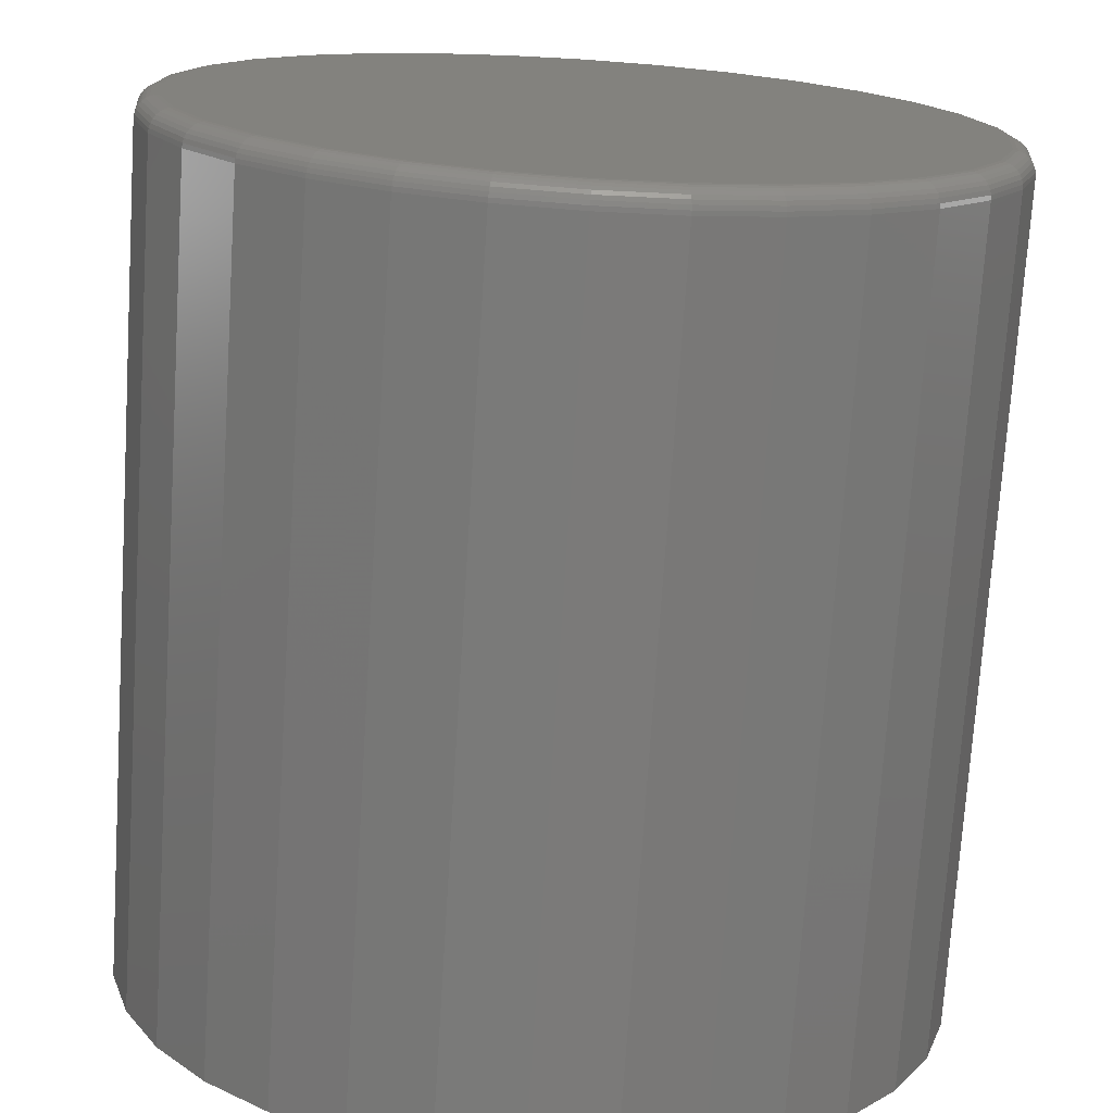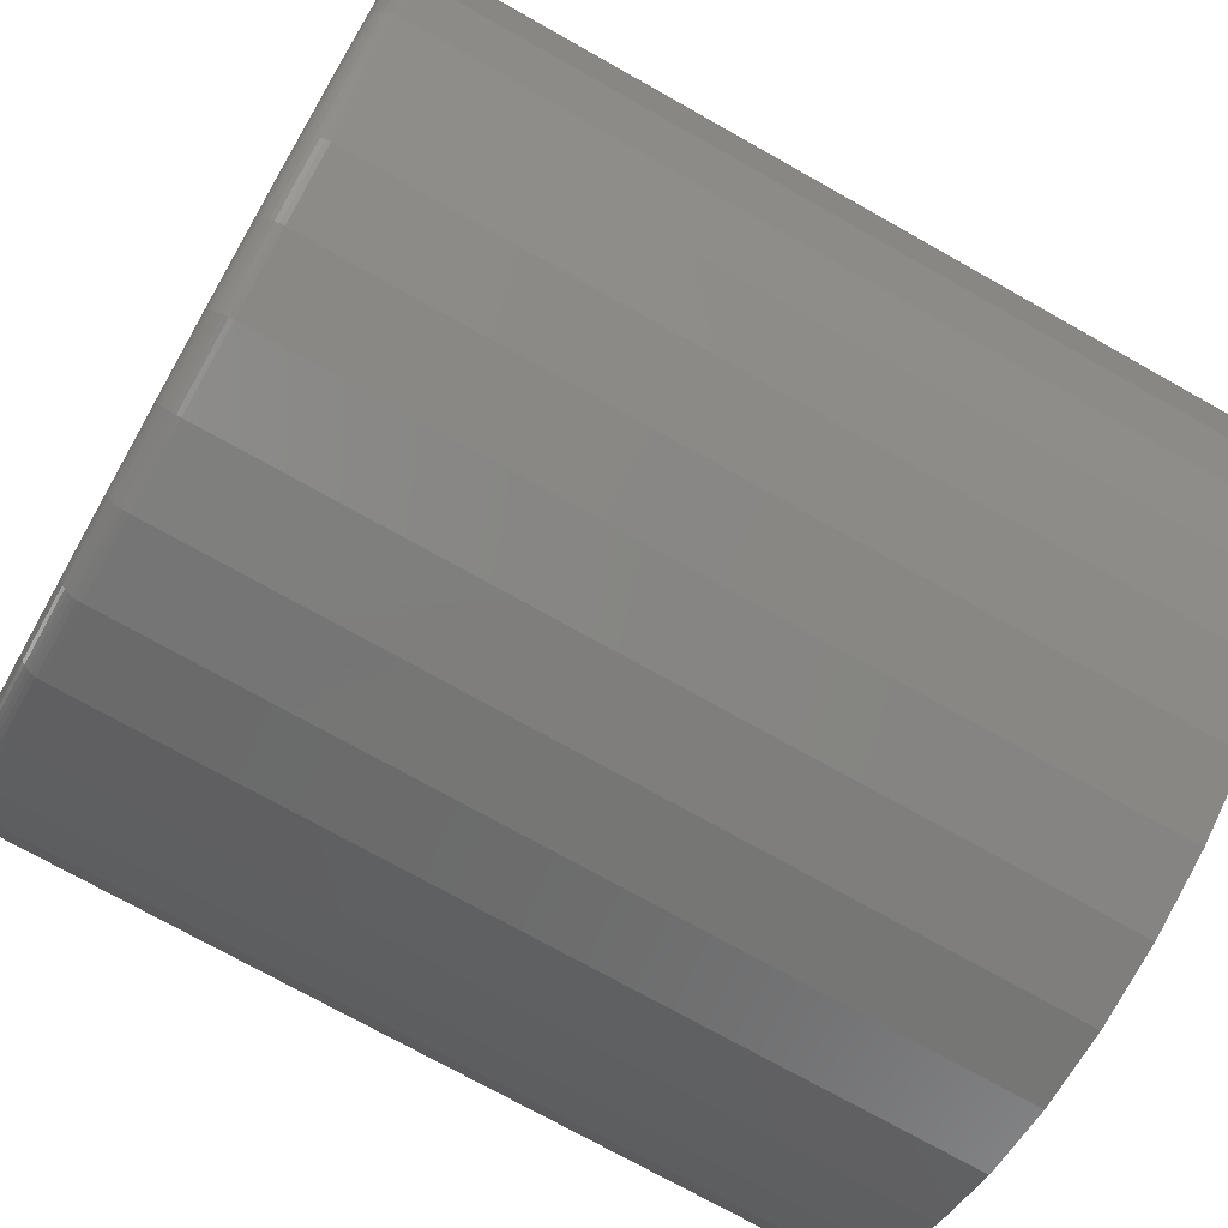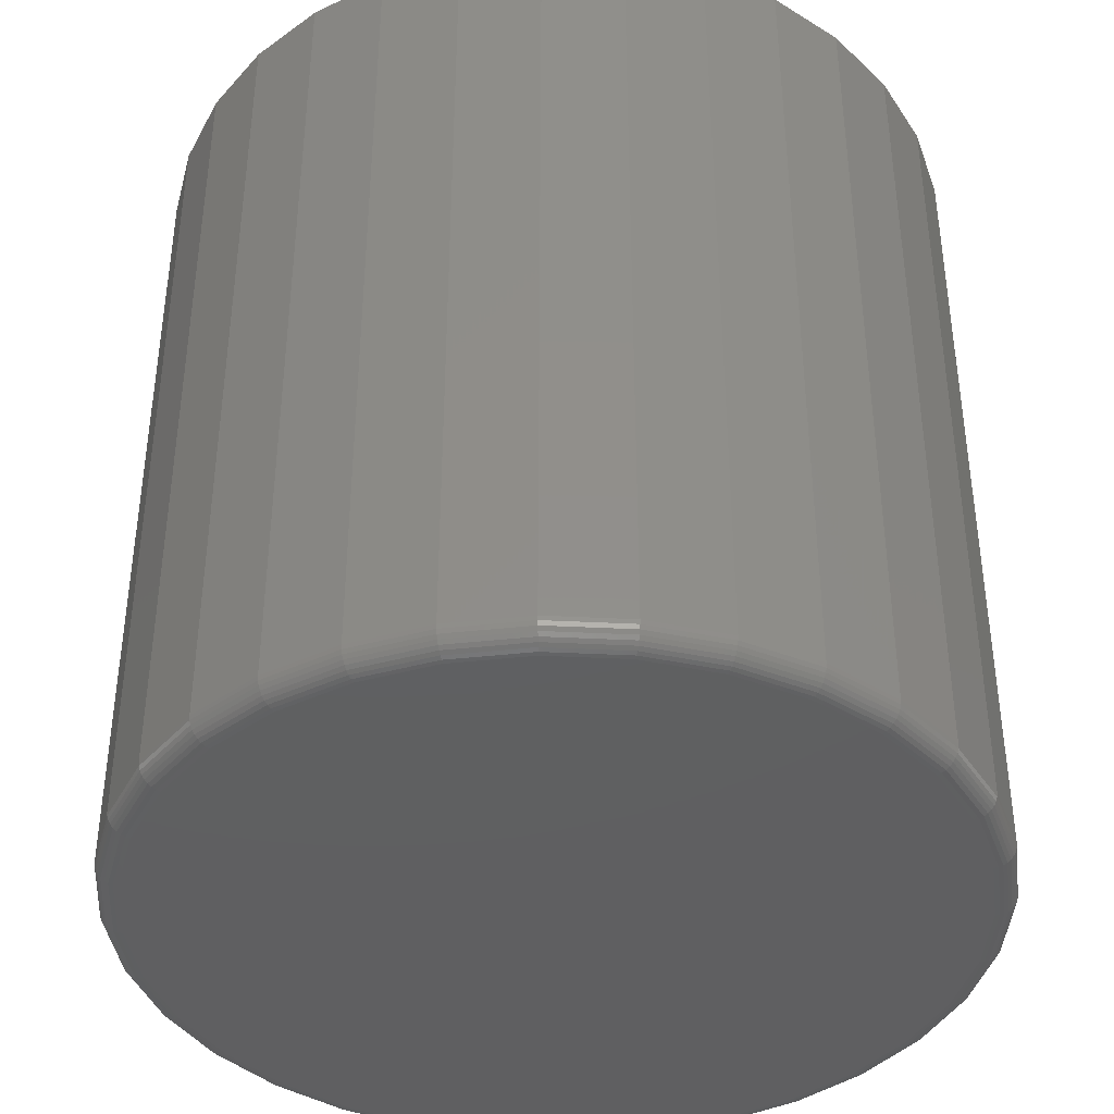
<metadata>
{"format":"stl","ext":"stl","renderer":"f3d","projection":"perspective","resolution":1024,"background":"white","views":[{"elev":-73.5,"azim":-3.7,"up":"+Z"},{"elev":-73.4,"azim":60.6,"up":"+Z"},{"elev":-40.0,"azim":2.1,"up":"+Y"}]}
</metadata>
<code>
# stl→obj: 320 verts, 636 faces
v -0.01912 -0.2969 0.6097
v 0.0336 -0.2969 0.6097
v 0.007237 -0.2969 0.6123
v -0.04447 -0.2969 0.602
v 0.05894 -0.2969 0.602
v 0.05894 -0.2969 0.3523
v -0.01912 -0.2969 0.3446
v 0.0336 -0.2969 0.3446
v 0.007237 -0.2969 0.342
v 0.0823 -0.2969 0.5895
v -0.06783 -0.2969 0.5895
v 0.1028 -0.2969 0.5727
v -0.0883 -0.2969 0.5727
v 0.1196 -0.2969 0.5522
v -0.1051 -0.2969 0.5522
v 0.1321 -0.2969 0.5288
v -0.1176 -0.2969 0.5288
v 0.1398 -0.2969 0.5035
v -0.1253 -0.2969 0.5035
v 0.1424 -0.2969 0.4771
v -0.1279 -0.2969 0.4771
v 0.1398 -0.2969 0.4508
v -0.1253 -0.2969 0.4508
v 0.1321 -0.2969 0.4254
v -0.1176 -0.2969 0.4254
v 0.1196 -0.2969 0.4021
v -0.1051 -0.2969 0.4021
v 0.1028 -0.2969 0.3816
v -0.0883 -0.2969 0.3816
v 0.0823 -0.2969 0.3648
v -0.06783 -0.2969 0.3648
v -0.04447 -0.2969 0.3523
v 0.1502 6.345e-17 0.4771
v 0.1502 -0.2891 0.4771
v 0.1474 6.174e-17 0.4493
v 0.1474 -0.2891 0.4493
v 0.1393 5.981e-17 0.4224
v 0.1393 -0.2891 0.4224
v 0.1261 5.77e-17 0.3977
v 0.1261 -0.2891 0.3977
v 0.1083 5.551e-17 0.3761
v 0.1083 -0.2891 0.3761
v 0.08664 5.332e-17 0.3583
v 0.08664 -0.2891 0.3583
v 0.06193 5.122e-17 0.3451
v 0.06193 -0.2891 0.3451
v 0.03512 4.928e-17 0.337
v 0.03512 -0.2891 0.337
v 0.007237 4.758e-17 0.3342
v 0.007237 -0.2891 0.3342
v -0.02065 4.618e-17 0.337
v -0.02065 -0.2891 0.337
v -0.04746 4.514e-17 0.3451
v -0.04746 -0.2891 0.3451
v -0.07217 4.451e-17 0.3583
v -0.07217 -0.2891 0.3583
v -0.09383 4.429e-17 0.3761
v -0.09383 -0.2891 0.3761
v -0.1116 4.451e-17 0.3977
v -0.1116 -0.2891 0.3977
v -0.1248 4.514e-17 0.4224
v -0.1248 -0.2891 0.4224
v -0.1329 4.618e-17 0.4493
v -0.1329 -0.2891 0.4493
v -0.1357 4.758e-17 0.4771
v -0.1357 -0.2891 0.4771
v -0.1329 4.928e-17 0.505
v -0.1329 -0.2891 0.505
v -0.1248 5.122e-17 0.5318
v -0.1248 -0.2891 0.5318
v -0.1116 5.332e-17 0.5565
v -0.1116 -0.2891 0.5565
v -0.09383 5.551e-17 0.5782
v -0.09383 -0.2891 0.5782
v -0.07217 5.77e-17 0.596
v -0.07217 -0.2891 0.596
v -0.04746 5.981e-17 0.6092
v -0.04746 -0.2891 0.6092
v -0.02065 6.174e-17 0.6173
v -0.02065 -0.2891 0.6173
v 0.007237 6.345e-17 0.6201
v 0.007237 -0.2891 0.6201
v 0.03512 6.484e-17 0.6173
v 0.03512 -0.2891 0.6173
v 0.06193 6.588e-17 0.6092
v 0.06193 -0.2891 0.6092
v 0.08664 6.652e-17 0.596
v 0.08664 -0.2891 0.596
v 0.1083 6.673e-17 0.5782
v 0.1083 -0.2891 0.5782
v 0.1261 6.652e-17 0.5565
v 0.1261 -0.2891 0.5565
v 0.1393 6.588e-17 0.5318
v 0.1393 -0.2891 0.5318
v 0.1474 6.484e-17 0.505
v 0.1474 -0.2891 0.505
v -0.1294 -0.2967 0.4771
v -0.1268 -0.2967 0.5038
v -0.1309 -0.2963 0.4771
v -0.1282 -0.2963 0.5041
v -0.1322 -0.2956 0.4771
v -0.1295 -0.2956 0.5043
v -0.1334 -0.2946 0.4771
v -0.1307 -0.2946 0.5046
v -0.1344 -0.2934 0.4771
v -0.1317 -0.2934 0.5048
v -0.1351 -0.2921 0.4771
v -0.1324 -0.2921 0.5049
v -0.1355 -0.2906 0.4771
v -0.1328 -0.2906 0.505
v 0.1413 -0.2967 0.5038
v 0.1439 -0.2967 0.4771
v 0.1427 -0.2963 0.5041
v 0.1453 -0.2963 0.4771
v 0.144 -0.2956 0.5043
v 0.1467 -0.2956 0.4771
v 0.1452 -0.2946 0.5046
v 0.1479 -0.2946 0.4771
v 0.1461 -0.2934 0.5048
v 0.1488 -0.2934 0.4771
v 0.1468 -0.2921 0.5049
v 0.1496 -0.2921 0.4771
v 0.1473 -0.2906 0.505
v 0.15 -0.2906 0.4771
v 0.1335 -0.2967 0.5294
v 0.1348 -0.2963 0.53
v 0.1361 -0.2956 0.5305
v 0.1372 -0.2946 0.531
v 0.1381 -0.2934 0.5313
v 0.1387 -0.2921 0.5316
v 0.1391 -0.2906 0.5318
v 0.1208 -0.2967 0.5531
v 0.1221 -0.2963 0.5539
v 0.1232 -0.2956 0.5546
v 0.1242 -0.2946 0.5553
v 0.125 -0.2934 0.5558
v 0.1256 -0.2921 0.5562
v 0.126 -0.2906 0.5565
v 0.1039 -0.2967 0.5738
v 0.1049 -0.2963 0.5748
v 0.1058 -0.2956 0.5757
v 0.1067 -0.2946 0.5766
v 0.1074 -0.2934 0.5773
v 0.1079 -0.2921 0.5778
v 0.1082 -0.2906 0.5781
v 0.08315 -0.2967 0.5907
v 0.08396 -0.2963 0.592
v 0.08471 -0.2956 0.5931
v 0.08537 -0.2946 0.5941
v 0.08591 -0.2934 0.5949
v 0.08631 -0.2921 0.5955
v 0.08656 -0.2906 0.5959
v 0.05953 -0.2967 0.6034
v 0.06009 -0.2963 0.6047
v 0.0606 -0.2956 0.606
v 0.06106 -0.2946 0.6071
v 0.06143 -0.2934 0.608
v 0.06171 -0.2921 0.6086
v 0.06188 -0.2906 0.609
v 0.03389 -0.2967 0.6112
v 0.03418 -0.2963 0.6126
v 0.03444 -0.2956 0.6139
v 0.03467 -0.2946 0.6151
v 0.03486 -0.2934 0.616
v 0.035 -0.2921 0.6167
v 0.03509 -0.2906 0.6172
v 0.007237 -0.2967 0.6138
v 0.007237 -0.2963 0.6152
v 0.007237 -0.2956 0.6166
v 0.007237 -0.2946 0.6178
v 0.007237 -0.2934 0.6187
v 0.007237 -0.2921 0.6195
v 0.007237 -0.2906 0.6199
v -0.01942 -0.2967 0.6112
v -0.01971 -0.2963 0.6126
v -0.01997 -0.2956 0.6139
v -0.0202 -0.2946 0.6151
v -0.02039 -0.2934 0.616
v -0.02053 -0.2921 0.6167
v -0.02062 -0.2906 0.6172
v -0.04505 -0.2967 0.6034
v -0.04561 -0.2963 0.6047
v -0.04613 -0.2956 0.606
v -0.04658 -0.2946 0.6071
v -0.04696 -0.2934 0.608
v -0.04723 -0.2921 0.6086
v -0.0474 -0.2906 0.609
v -0.06868 -0.2967 0.5907
v -0.06949 -0.2963 0.592
v -0.07024 -0.2956 0.5931
v -0.0709 -0.2946 0.5941
v -0.07144 -0.2934 0.5949
v -0.07184 -0.2921 0.5955
v -0.07209 -0.2906 0.5959
v -0.08938 -0.2967 0.5738
v -0.09042 -0.2963 0.5748
v -0.09137 -0.2956 0.5757
v -0.09221 -0.2946 0.5766
v -0.0929 -0.2934 0.5773
v -0.09341 -0.2921 0.5778
v -0.09372 -0.2906 0.5781
v -0.1064 -0.2967 0.5531
v -0.1076 -0.2963 0.5539
v -0.1087 -0.2956 0.5546
v -0.1097 -0.2946 0.5553
v -0.1105 -0.2934 0.5558
v -0.1111 -0.2921 0.5562
v -0.1115 -0.2906 0.5565
v -0.119 -0.2967 0.5294
v -0.1204 -0.2963 0.53
v -0.1216 -0.2956 0.5305
v -0.1227 -0.2946 0.531
v -0.1236 -0.2934 0.5313
v -0.1243 -0.2921 0.5316
v -0.1247 -0.2906 0.5318
v 0.1413 -0.2967 0.4505
v 0.1427 -0.2963 0.4502
v 0.144 -0.2956 0.4499
v 0.1452 -0.2946 0.4497
v 0.1461 -0.2934 0.4495
v 0.1468 -0.2921 0.4494
v 0.1473 -0.2906 0.4493
v -0.1268 -0.2967 0.4505
v -0.1282 -0.2963 0.4502
v -0.1295 -0.2956 0.4499
v -0.1307 -0.2946 0.4497
v -0.1317 -0.2934 0.4495
v -0.1324 -0.2921 0.4494
v -0.1328 -0.2906 0.4493
v -0.119 -0.2967 0.4248
v -0.1204 -0.2963 0.4243
v -0.1216 -0.2956 0.4238
v -0.1227 -0.2946 0.4233
v -0.1236 -0.2934 0.4229
v -0.1243 -0.2921 0.4227
v -0.1247 -0.2906 0.4225
v -0.1064 -0.2967 0.4012
v -0.1076 -0.2963 0.4004
v -0.1087 -0.2956 0.3997
v -0.1097 -0.2946 0.399
v -0.1105 -0.2934 0.3985
v -0.1111 -0.2921 0.3981
v -0.1115 -0.2906 0.3978
v -0.08938 -0.2967 0.3805
v -0.09042 -0.2963 0.3795
v -0.09137 -0.2956 0.3785
v -0.09221 -0.2946 0.3777
v -0.0929 -0.2934 0.377
v -0.09341 -0.2921 0.3765
v -0.09372 -0.2906 0.3762
v -0.06868 -0.2967 0.3635
v -0.06949 -0.2963 0.3623
v -0.07024 -0.2956 0.3612
v -0.0709 -0.2946 0.3602
v -0.07144 -0.2934 0.3594
v -0.07184 -0.2921 0.3588
v -0.07209 -0.2906 0.3584
v -0.04505 -0.2967 0.3509
v -0.04561 -0.2963 0.3495
v -0.04613 -0.2956 0.3483
v -0.04658 -0.2946 0.3472
v -0.04696 -0.2934 0.3463
v -0.04723 -0.2921 0.3456
v -0.0474 -0.2906 0.3452
v -0.01942 -0.2967 0.3431
v -0.01971 -0.2963 0.3417
v -0.01997 -0.2956 0.3404
v -0.0202 -0.2946 0.3392
v -0.02039 -0.2934 0.3382
v -0.02053 -0.2921 0.3375
v -0.02062 -0.2906 0.3371
v 0.007237 -0.2967 0.3405
v 0.007237 -0.2963 0.339
v 0.007237 -0.2956 0.3377
v 0.007237 -0.2946 0.3365
v 0.007237 -0.2934 0.3355
v 0.007237 -0.2921 0.3348
v 0.007237 -0.2906 0.3344
v 0.03389 -0.2967 0.3431
v 0.03418 -0.2963 0.3417
v 0.03444 -0.2956 0.3404
v 0.03467 -0.2946 0.3392
v 0.03486 -0.2934 0.3382
v 0.035 -0.2921 0.3375
v 0.03509 -0.2906 0.3371
v 0.05953 -0.2967 0.3509
v 0.06009 -0.2963 0.3495
v 0.0606 -0.2956 0.3483
v 0.06106 -0.2946 0.3472
v 0.06143 -0.2934 0.3463
v 0.06171 -0.2921 0.3456
v 0.06188 -0.2906 0.3452
v 0.08315 -0.2967 0.3635
v 0.08396 -0.2963 0.3623
v 0.08471 -0.2956 0.3612
v 0.08537 -0.2946 0.3602
v 0.08591 -0.2934 0.3594
v 0.08631 -0.2921 0.3588
v 0.08656 -0.2906 0.3584
v 0.1039 -0.2967 0.3805
v 0.1049 -0.2963 0.3795
v 0.1058 -0.2956 0.3785
v 0.1067 -0.2946 0.3777
v 0.1074 -0.2934 0.377
v 0.1079 -0.2921 0.3765
v 0.1082 -0.2906 0.3762
v 0.1208 -0.2967 0.4012
v 0.1221 -0.2963 0.4004
v 0.1232 -0.2956 0.3997
v 0.1242 -0.2946 0.399
v 0.125 -0.2934 0.3985
v 0.1256 -0.2921 0.3981
v 0.126 -0.2906 0.3978
v 0.1335 -0.2967 0.4248
v 0.1348 -0.2963 0.4243
v 0.1361 -0.2956 0.4238
v 0.1372 -0.2946 0.4233
v 0.1381 -0.2934 0.4229
v 0.1387 -0.2921 0.4227
v 0.1391 -0.2906 0.4225
f 1 2 3
f 2 1 4
f 2 4 5
f 6 7 8
f 8 7 9
f 5 4 10
f 10 4 11
f 10 11 12
f 12 11 13
f 12 13 14
f 14 13 15
f 14 15 16
f 16 15 17
f 16 17 18
f 18 17 19
f 18 19 20
f 20 19 21
f 20 21 22
f 22 21 23
f 22 23 24
f 24 23 25
f 24 25 26
f 26 25 27
f 26 27 28
f 28 27 29
f 28 29 30
f 30 29 31
f 30 31 6
f 6 31 32
f 6 32 7
f 33 34 35
f 35 34 36
f 35 36 37
f 37 36 38
f 37 38 39
f 39 38 40
f 39 40 41
f 41 40 42
f 41 42 43
f 43 42 44
f 43 44 45
f 45 44 46
f 45 46 47
f 47 46 48
f 47 48 49
f 49 48 50
f 49 50 51
f 51 50 52
f 51 52 53
f 53 52 54
f 53 54 55
f 55 54 56
f 55 56 57
f 57 56 58
f 57 58 59
f 59 58 60
f 59 60 61
f 61 60 62
f 61 62 63
f 63 62 64
f 63 64 65
f 65 64 66
f 65 66 67
f 67 66 68
f 67 68 69
f 69 68 70
f 69 70 71
f 71 70 72
f 71 72 73
f 73 72 74
f 73 74 75
f 75 74 76
f 75 76 77
f 77 76 78
f 77 78 79
f 79 78 80
f 79 80 81
f 81 80 82
f 81 82 83
f 83 82 84
f 83 84 85
f 85 84 86
f 85 86 87
f 87 86 88
f 87 88 89
f 89 88 90
f 89 90 91
f 91 90 92
f 91 92 93
f 93 92 94
f 93 94 95
f 95 94 96
f 95 96 33
f 33 96 34
f 21 19 97
f 97 19 98
f 97 98 99
f 99 98 100
f 99 100 101
f 101 100 102
f 101 102 103
f 103 102 104
f 103 104 105
f 105 104 106
f 105 106 107
f 107 106 108
f 107 108 109
f 109 108 110
f 109 110 66
f 66 110 68
f 18 20 111
f 111 20 112
f 111 112 113
f 113 112 114
f 113 114 115
f 115 114 116
f 115 116 117
f 117 116 118
f 117 118 119
f 119 118 120
f 119 120 121
f 121 120 122
f 121 122 123
f 123 122 124
f 123 124 96
f 96 124 34
f 16 18 125
f 125 18 111
f 125 111 126
f 126 111 113
f 126 113 127
f 127 113 115
f 127 115 128
f 128 115 117
f 128 117 129
f 129 117 119
f 129 119 130
f 130 119 121
f 130 121 131
f 131 121 123
f 131 123 94
f 94 123 96
f 14 16 132
f 132 16 125
f 132 125 133
f 133 125 126
f 133 126 134
f 134 126 127
f 134 127 135
f 135 127 128
f 135 128 136
f 136 128 129
f 136 129 137
f 137 129 130
f 137 130 138
f 138 130 131
f 138 131 92
f 92 131 94
f 12 14 139
f 139 14 132
f 139 132 140
f 140 132 133
f 140 133 141
f 141 133 134
f 141 134 142
f 142 134 135
f 142 135 143
f 143 135 136
f 143 136 144
f 144 136 137
f 144 137 145
f 145 137 138
f 145 138 90
f 90 138 92
f 10 12 146
f 146 12 139
f 146 139 147
f 147 139 140
f 147 140 148
f 148 140 141
f 148 141 149
f 149 141 142
f 149 142 150
f 150 142 143
f 150 143 151
f 151 143 144
f 151 144 152
f 152 144 145
f 152 145 88
f 88 145 90
f 5 10 153
f 153 10 146
f 153 146 154
f 154 146 147
f 154 147 155
f 155 147 148
f 155 148 156
f 156 148 149
f 156 149 157
f 157 149 150
f 157 150 158
f 158 150 151
f 158 151 159
f 159 151 152
f 159 152 86
f 86 152 88
f 2 5 160
f 160 5 153
f 160 153 161
f 161 153 154
f 161 154 162
f 162 154 155
f 162 155 163
f 163 155 156
f 163 156 164
f 164 156 157
f 164 157 165
f 165 157 158
f 165 158 166
f 166 158 159
f 166 159 84
f 84 159 86
f 3 2 167
f 167 2 160
f 167 160 168
f 168 160 161
f 168 161 169
f 169 161 162
f 169 162 170
f 170 162 163
f 170 163 171
f 171 163 164
f 171 164 172
f 172 164 165
f 172 165 173
f 173 165 166
f 173 166 82
f 82 166 84
f 1 3 174
f 174 3 167
f 174 167 175
f 175 167 168
f 175 168 176
f 176 168 169
f 176 169 177
f 177 169 170
f 177 170 178
f 178 170 171
f 178 171 179
f 179 171 172
f 179 172 180
f 180 172 173
f 180 173 80
f 80 173 82
f 4 1 181
f 181 1 174
f 181 174 182
f 182 174 175
f 182 175 183
f 183 175 176
f 183 176 184
f 184 176 177
f 184 177 185
f 185 177 178
f 185 178 186
f 186 178 179
f 186 179 187
f 187 179 180
f 187 180 78
f 78 180 80
f 11 4 188
f 188 4 181
f 188 181 189
f 189 181 182
f 189 182 190
f 190 182 183
f 190 183 191
f 191 183 184
f 191 184 192
f 192 184 185
f 192 185 193
f 193 185 186
f 193 186 194
f 194 186 187
f 194 187 76
f 76 187 78
f 13 11 195
f 195 11 188
f 195 188 196
f 196 188 189
f 196 189 197
f 197 189 190
f 197 190 198
f 198 190 191
f 198 191 199
f 199 191 192
f 199 192 200
f 200 192 193
f 200 193 201
f 201 193 194
f 201 194 74
f 74 194 76
f 15 13 202
f 202 13 195
f 202 195 203
f 203 195 196
f 203 196 204
f 204 196 197
f 204 197 205
f 205 197 198
f 205 198 206
f 206 198 199
f 206 199 207
f 207 199 200
f 207 200 208
f 208 200 201
f 208 201 72
f 72 201 74
f 17 15 209
f 209 15 202
f 209 202 210
f 210 202 203
f 210 203 211
f 211 203 204
f 211 204 212
f 212 204 205
f 212 205 213
f 213 205 206
f 213 206 214
f 214 206 207
f 214 207 215
f 215 207 208
f 215 208 70
f 70 208 72
f 19 17 98
f 98 17 209
f 98 209 100
f 100 209 210
f 100 210 102
f 102 210 211
f 102 211 104
f 104 211 212
f 104 212 106
f 106 212 213
f 106 213 108
f 108 213 214
f 108 214 110
f 110 214 215
f 110 215 68
f 68 215 70
f 20 22 112
f 112 22 216
f 112 216 114
f 114 216 217
f 114 217 116
f 116 217 218
f 116 218 118
f 118 218 219
f 118 219 120
f 120 219 220
f 120 220 122
f 122 220 221
f 122 221 124
f 124 221 222
f 124 222 34
f 34 222 36
f 23 21 223
f 223 21 97
f 223 97 224
f 224 97 99
f 224 99 225
f 225 99 101
f 225 101 226
f 226 101 103
f 226 103 227
f 227 103 105
f 227 105 228
f 228 105 107
f 228 107 229
f 229 107 109
f 229 109 64
f 64 109 66
f 25 23 230
f 230 23 223
f 230 223 231
f 231 223 224
f 231 224 232
f 232 224 225
f 232 225 233
f 233 225 226
f 233 226 234
f 234 226 227
f 234 227 235
f 235 227 228
f 235 228 236
f 236 228 229
f 236 229 62
f 62 229 64
f 27 25 237
f 237 25 230
f 237 230 238
f 238 230 231
f 238 231 239
f 239 231 232
f 239 232 240
f 240 232 233
f 240 233 241
f 241 233 234
f 241 234 242
f 242 234 235
f 242 235 243
f 243 235 236
f 243 236 60
f 60 236 62
f 29 27 244
f 244 27 237
f 244 237 245
f 245 237 238
f 245 238 246
f 246 238 239
f 246 239 247
f 247 239 240
f 247 240 248
f 248 240 241
f 248 241 249
f 249 241 242
f 249 242 250
f 250 242 243
f 250 243 58
f 58 243 60
f 31 29 251
f 251 29 244
f 251 244 252
f 252 244 245
f 252 245 253
f 253 245 246
f 253 246 254
f 254 246 247
f 254 247 255
f 255 247 248
f 255 248 256
f 256 248 249
f 256 249 257
f 257 249 250
f 257 250 56
f 56 250 58
f 32 31 258
f 258 31 251
f 258 251 259
f 259 251 252
f 259 252 260
f 260 252 253
f 260 253 261
f 261 253 254
f 261 254 262
f 262 254 255
f 262 255 263
f 263 255 256
f 263 256 264
f 264 256 257
f 264 257 54
f 54 257 56
f 7 32 265
f 265 32 258
f 265 258 266
f 266 258 259
f 266 259 267
f 267 259 260
f 267 260 268
f 268 260 261
f 268 261 269
f 269 261 262
f 269 262 270
f 270 262 263
f 270 263 271
f 271 263 264
f 271 264 52
f 52 264 54
f 9 7 272
f 272 7 265
f 272 265 273
f 273 265 266
f 273 266 274
f 274 266 267
f 274 267 275
f 275 267 268
f 275 268 276
f 276 268 269
f 276 269 277
f 277 269 270
f 277 270 278
f 278 270 271
f 278 271 50
f 50 271 52
f 8 9 279
f 279 9 272
f 279 272 280
f 280 272 273
f 280 273 281
f 281 273 274
f 281 274 282
f 282 274 275
f 282 275 283
f 283 275 276
f 283 276 284
f 284 276 277
f 284 277 285
f 285 277 278
f 285 278 48
f 48 278 50
f 6 8 286
f 286 8 279
f 286 279 287
f 287 279 280
f 287 280 288
f 288 280 281
f 288 281 289
f 289 281 282
f 289 282 290
f 290 282 283
f 290 283 291
f 291 283 284
f 291 284 292
f 292 284 285
f 292 285 46
f 46 285 48
f 30 6 293
f 293 6 286
f 293 286 294
f 294 286 287
f 294 287 295
f 295 287 288
f 295 288 296
f 296 288 289
f 296 289 297
f 297 289 290
f 297 290 298
f 298 290 291
f 298 291 299
f 299 291 292
f 299 292 44
f 44 292 46
f 28 30 300
f 300 30 293
f 300 293 301
f 301 293 294
f 301 294 302
f 302 294 295
f 302 295 303
f 303 295 296
f 303 296 304
f 304 296 297
f 304 297 305
f 305 297 298
f 305 298 306
f 306 298 299
f 306 299 42
f 42 299 44
f 26 28 307
f 307 28 300
f 307 300 308
f 308 300 301
f 308 301 309
f 309 301 302
f 309 302 310
f 310 302 303
f 310 303 311
f 311 303 304
f 311 304 312
f 312 304 305
f 312 305 313
f 313 305 306
f 313 306 40
f 40 306 42
f 24 26 314
f 314 26 307
f 314 307 315
f 315 307 308
f 315 308 316
f 316 308 309
f 316 309 317
f 317 309 310
f 317 310 318
f 318 310 311
f 318 311 319
f 319 311 312
f 319 312 320
f 320 312 313
f 320 313 38
f 38 313 40
f 22 24 216
f 216 24 314
f 216 314 217
f 217 314 315
f 217 315 218
f 218 315 316
f 218 316 219
f 219 316 317
f 219 317 220
f 220 317 318
f 220 318 221
f 221 318 319
f 221 319 222
f 222 319 320
f 222 320 36
f 36 320 38
f 81 83 79
f 77 79 83
f 85 77 83
f 47 51 45
f 49 51 47
f 51 53 45
f 45 53 55
f 45 55 43
f 43 55 57
f 43 57 41
f 41 57 59
f 41 59 39
f 39 59 61
f 39 61 37
f 37 61 63
f 37 63 35
f 35 63 65
f 35 65 33
f 33 65 67
f 33 67 95
f 95 67 69
f 95 69 93
f 93 69 71
f 93 71 91
f 91 71 73
f 91 73 89
f 89 73 75
f 89 75 87
f 87 75 77
f 87 77 85

</code>
